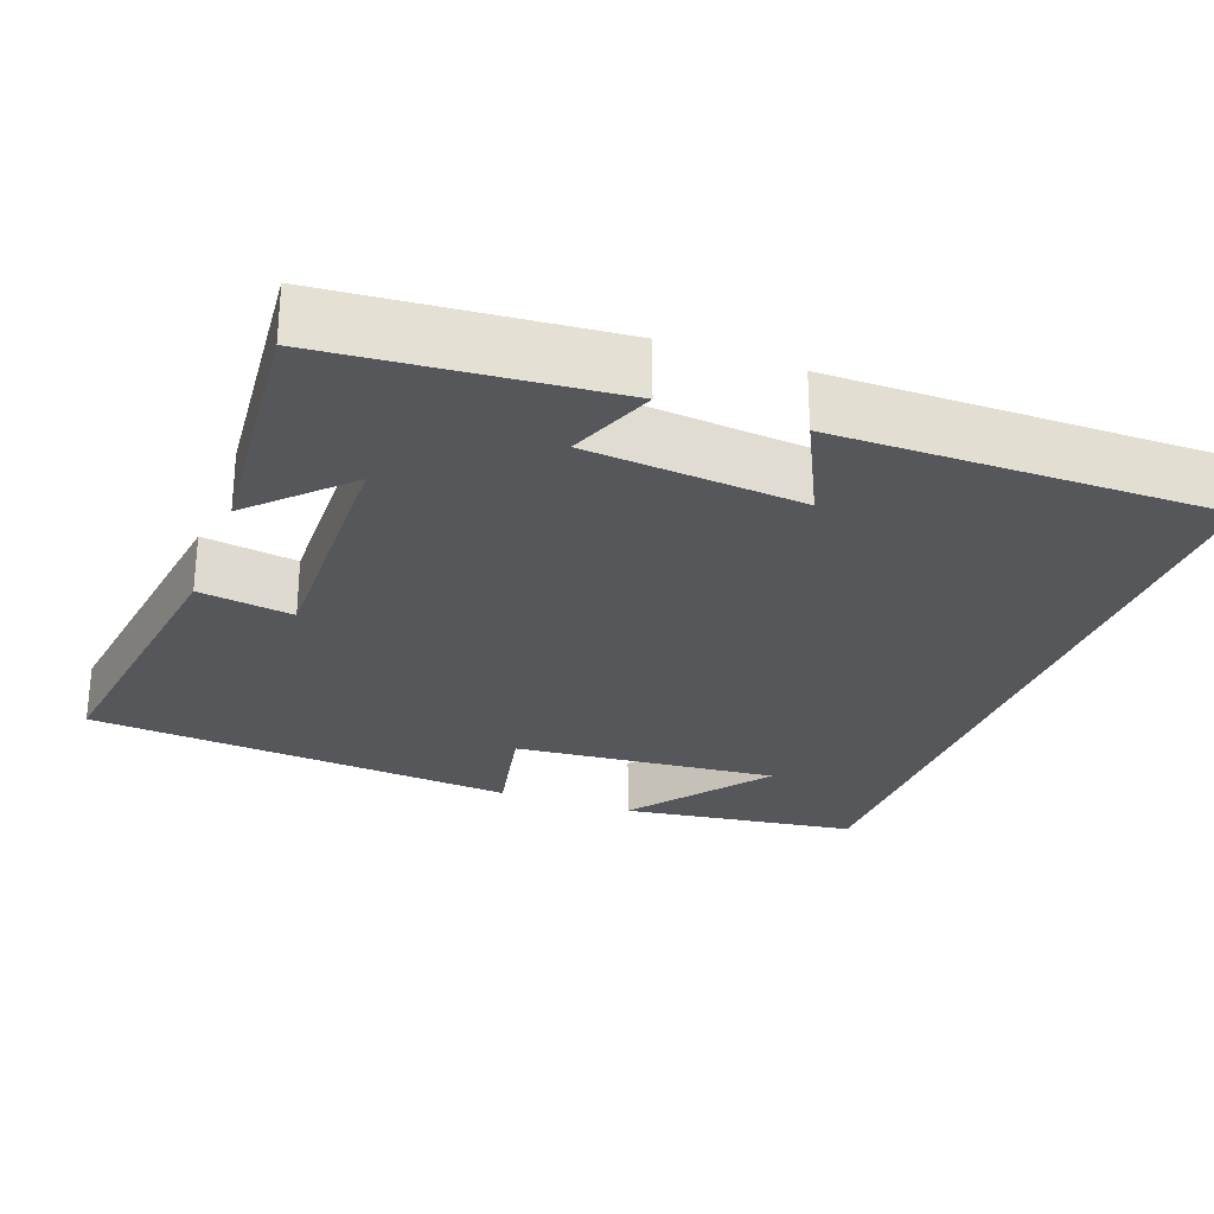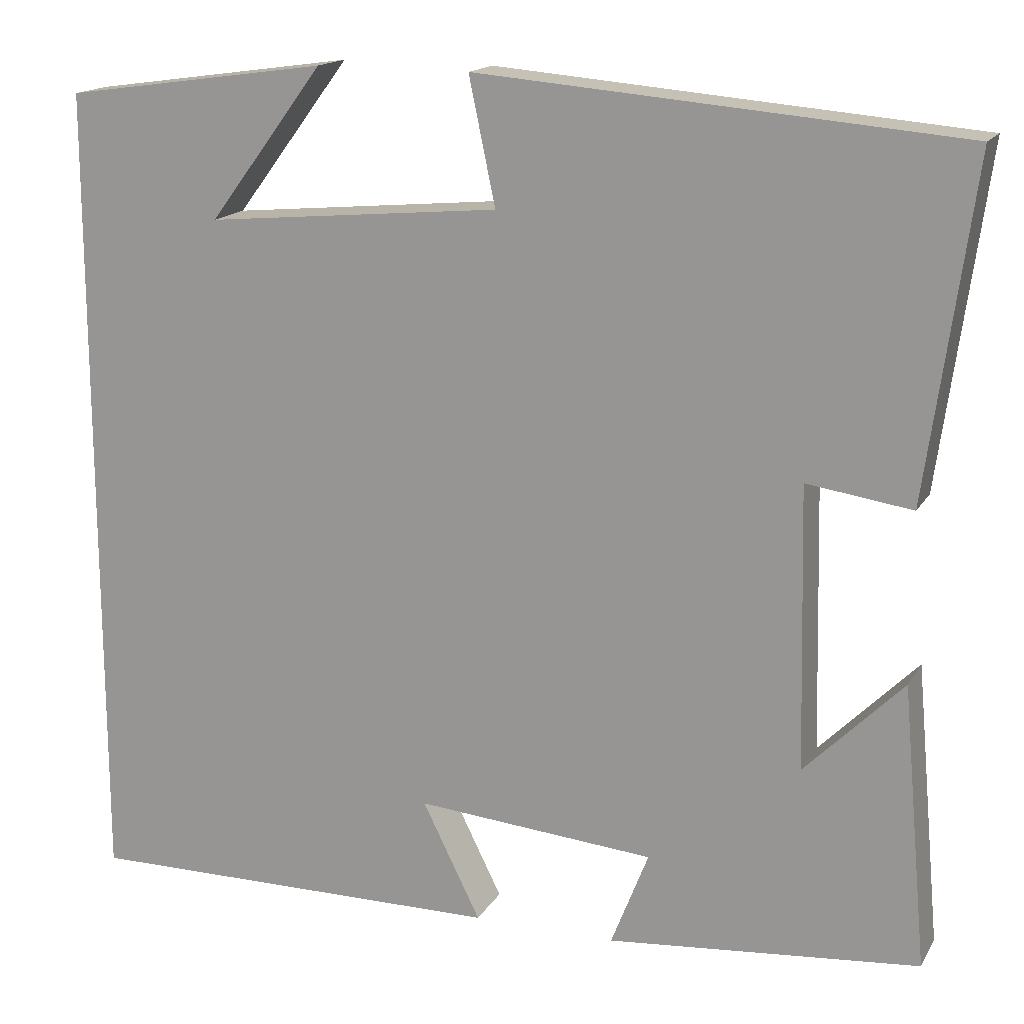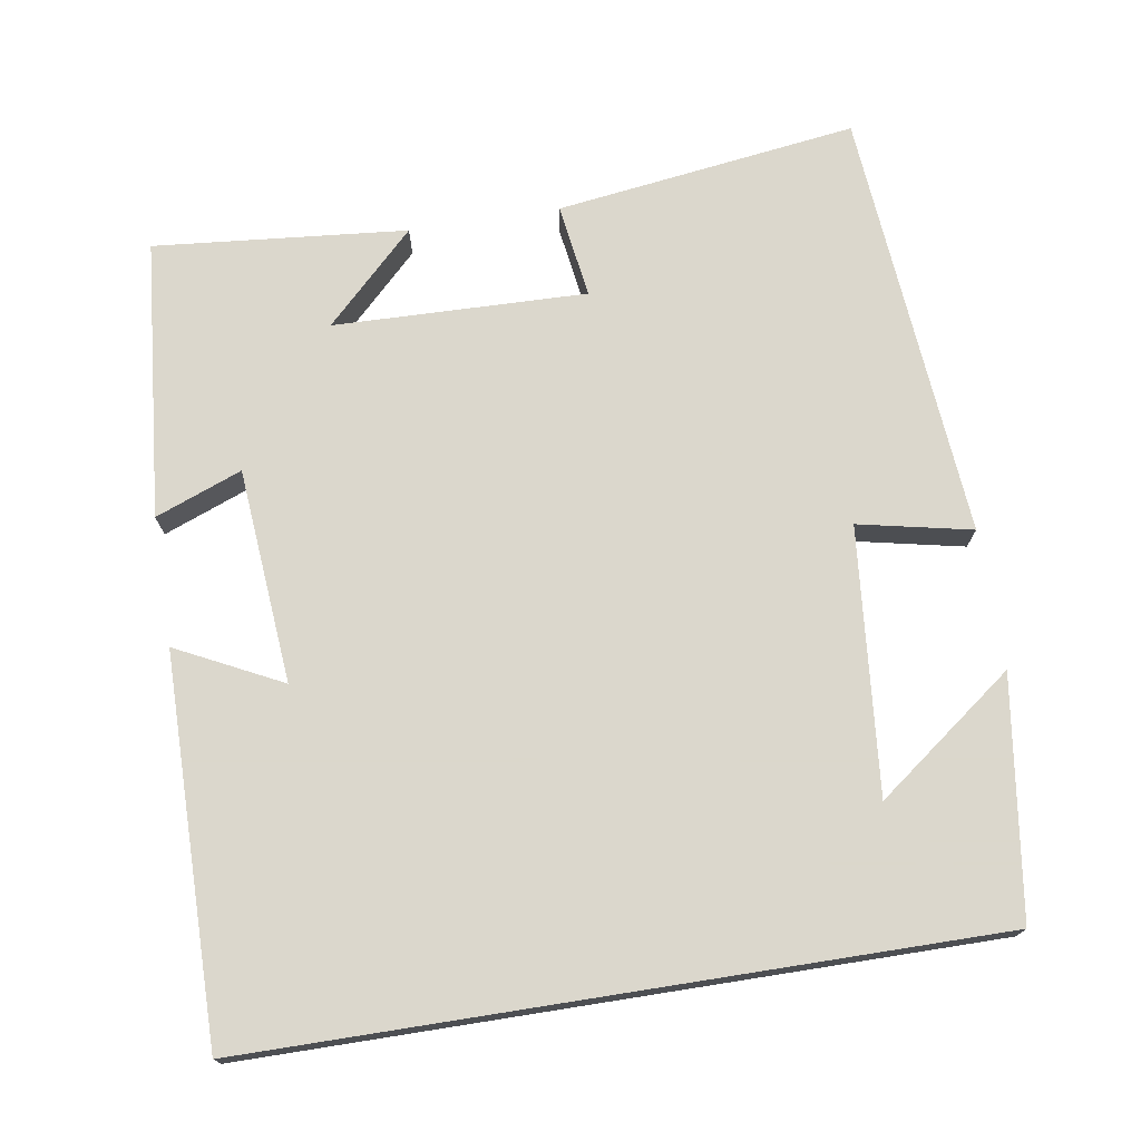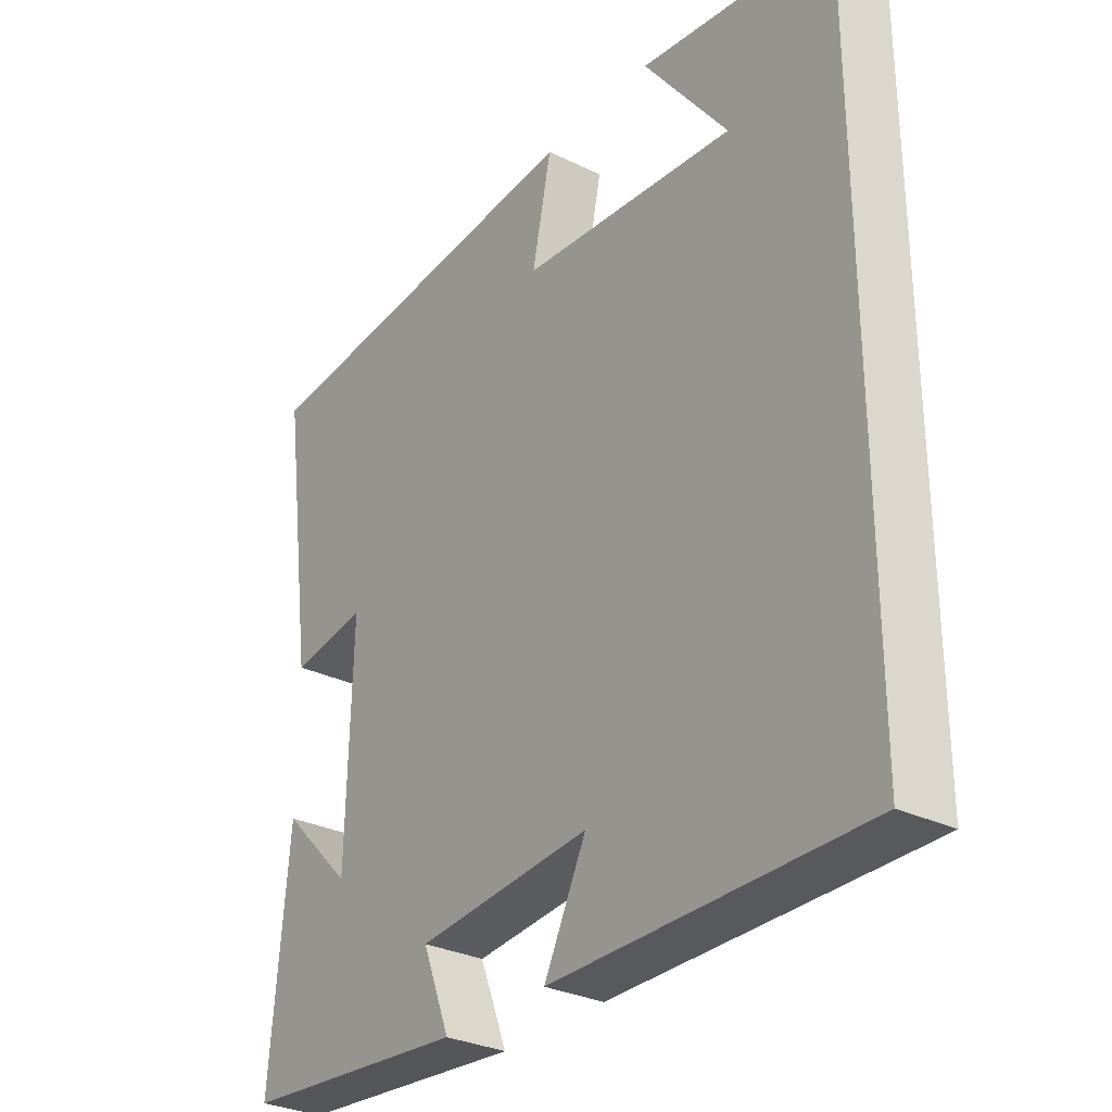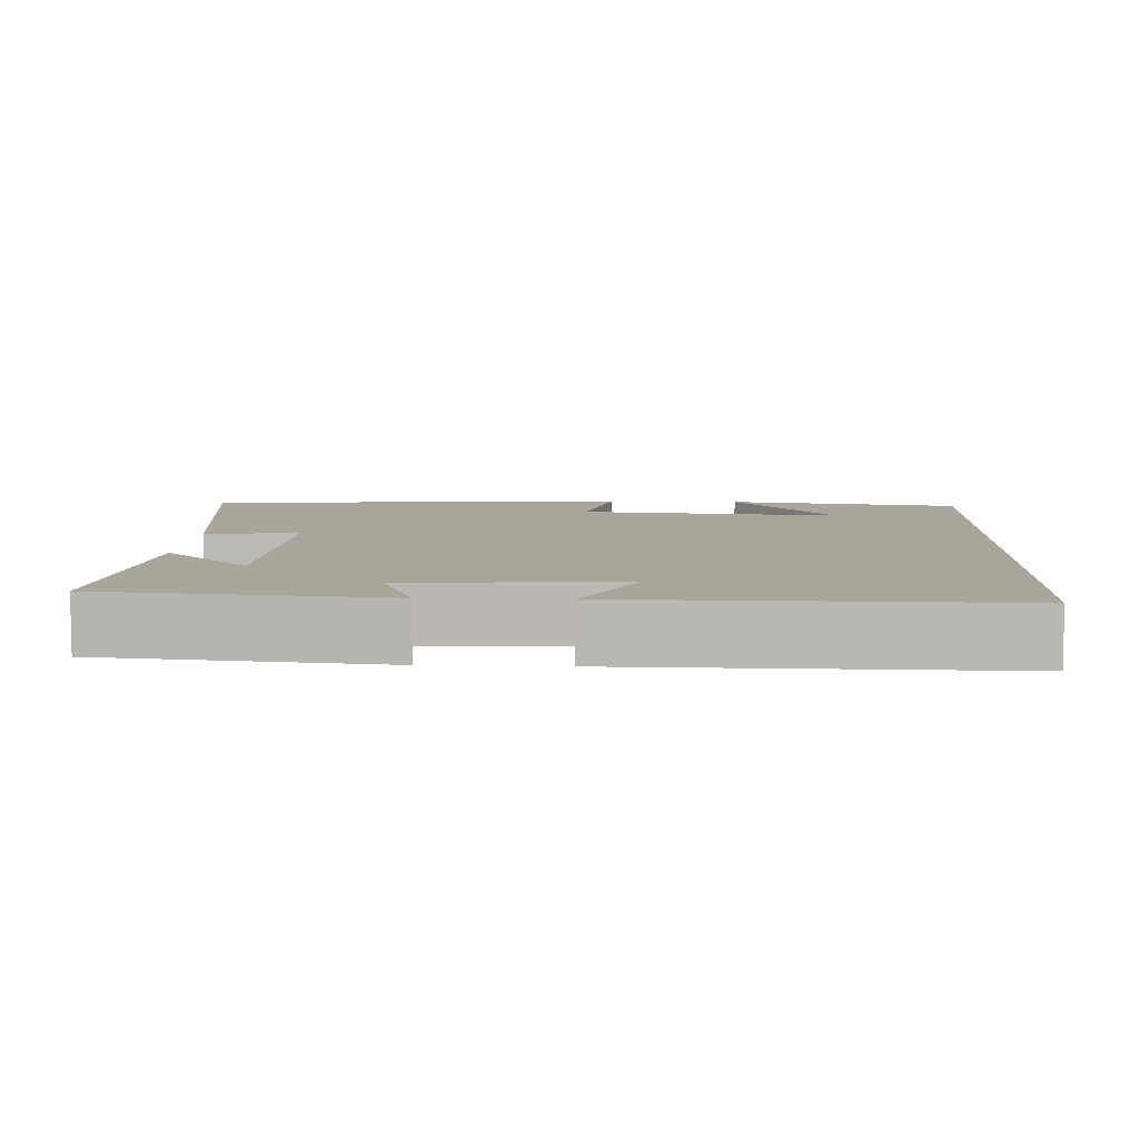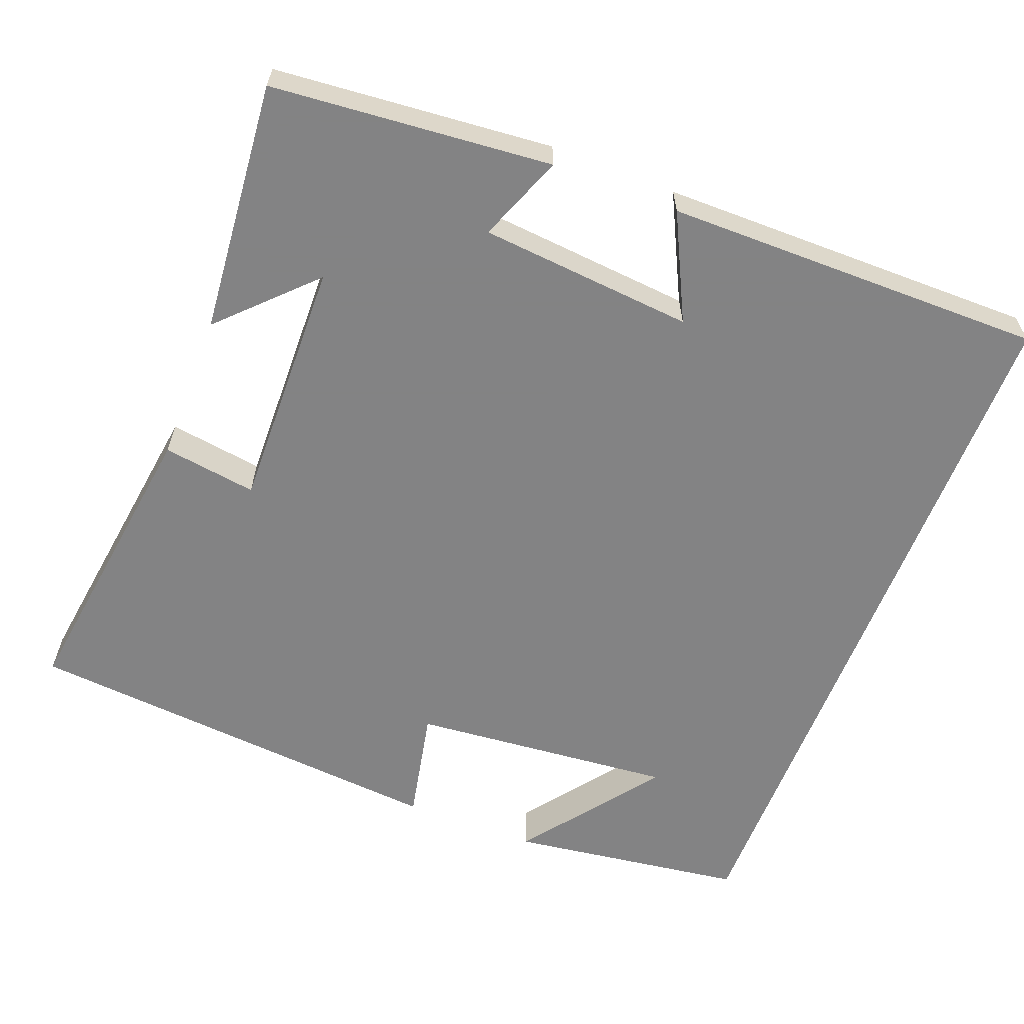
<metadata>
{"format":"obj","ext":"obj","renderer":"f3d","projection":"perspective","resolution":1024,"background":"white","views":[{"elev":-26.9,"azim":159.6,"up":"+Y"},{"elev":16.2,"azim":21.2,"up":"+Z"},{"elev":73.4,"azim":-99.0,"up":"+Y"},{"elev":-30.3,"azim":-125.3,"up":"+Z"},{"elev":7.5,"azim":-177.2,"up":"+Y"},{"elev":-61.1,"azim":158.8,"up":"+Y"}]}
</metadata>
<code>
v -0.5 0.07 0.457
v -0.19 0.07 0.5
v -0.325 0.07 0.32
v 0.021 0.07 0.352
v -0.01 0.07 0.5
v 0.554 0.07 0.452
v 0.5 0.07 0.059
v 0.377 0.07 0.077
v 0.385 0.07 -0.253
v 0.5 0.07 -0.137
v 0.53 0.07 -0.467
v 0.165 0.07 -0.5
v 0.209 0.07 -0.387
v -0.071 0.07 -0.363
v -0.003 0.07 -0.5
v -0.5 0.07 -0.503
v -0.5 0 0.457
v -0.19 0 0.5
v -0.325 0 0.32
v 0.021 0 0.352
v -0.01 0 0.5
v 0.554 0 0.452
v 0.5 0 0.059
v 0.377 0 0.077
v 0.385 0 -0.253
v 0.5 0 -0.137
v 0.53 0 -0.467
v 0.165 0 -0.5
v 0.209 0 -0.387
v -0.071 0 -0.363
v -0.003 0 -0.5
v -0.5 0 -0.503
f 14 15 16 1
f 13 14 1
f 11 12 13
f 9 10 11
f 9 11 13 1
f 6 7 8
f 5 6 8
f 4 5 8
f 3 4 8 9
f 1 2 3
f 1 3 9
f 17 32 31 30
f 17 30 29
f 29 28 27
f 27 26 25
f 17 29 27 25
f 24 23 22
f 24 22 21
f 24 21 20
f 25 24 20 19
f 19 18 17
f 25 19 17
f 1 17 18 2
f 2 18 19 3
f 3 19 20 4
f 4 20 21 5
f 5 21 22 6
f 6 22 23 7
f 7 23 24 8
f 8 24 25 9
f 9 25 26 10
f 10 26 27 11
f 11 27 28 12
f 12 28 29 13
f 13 29 30 14
f 14 30 31 15
f 15 31 32 16
f 16 32 17 1

</code>
